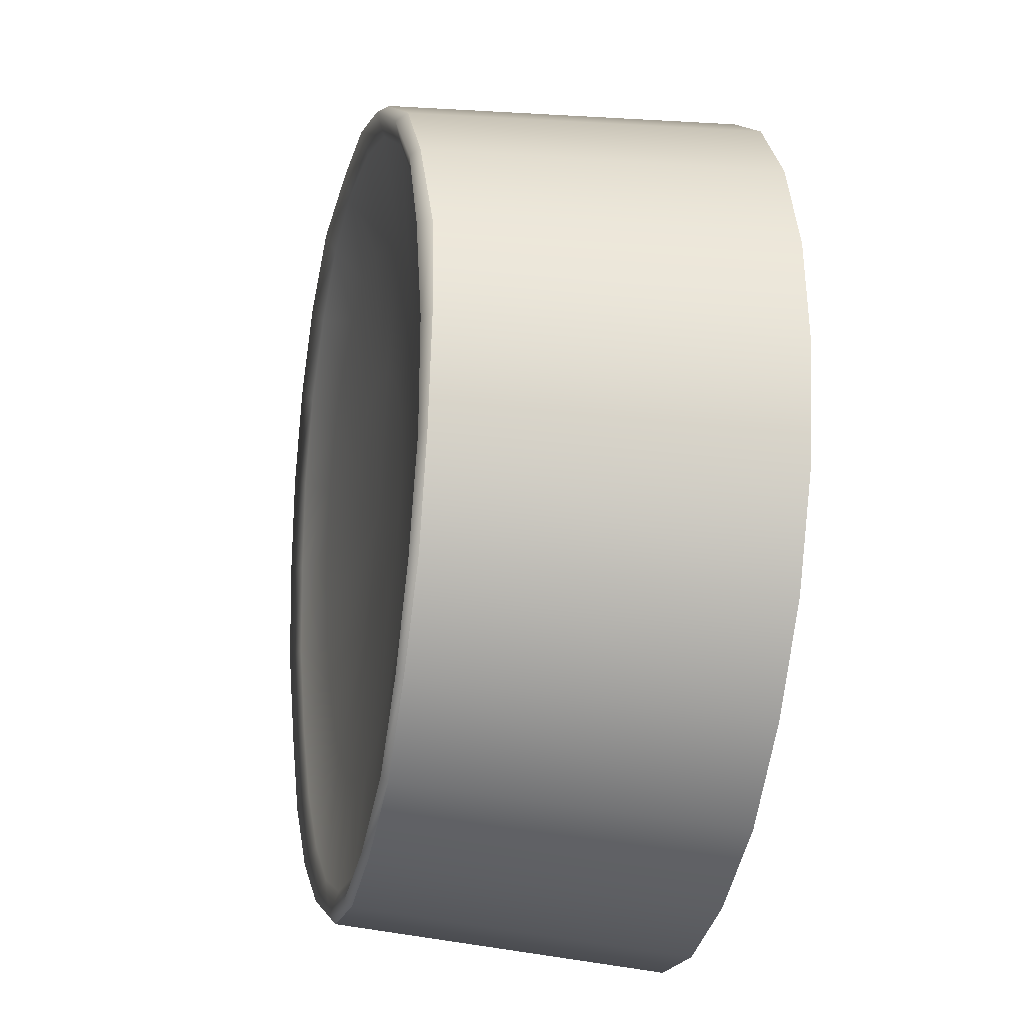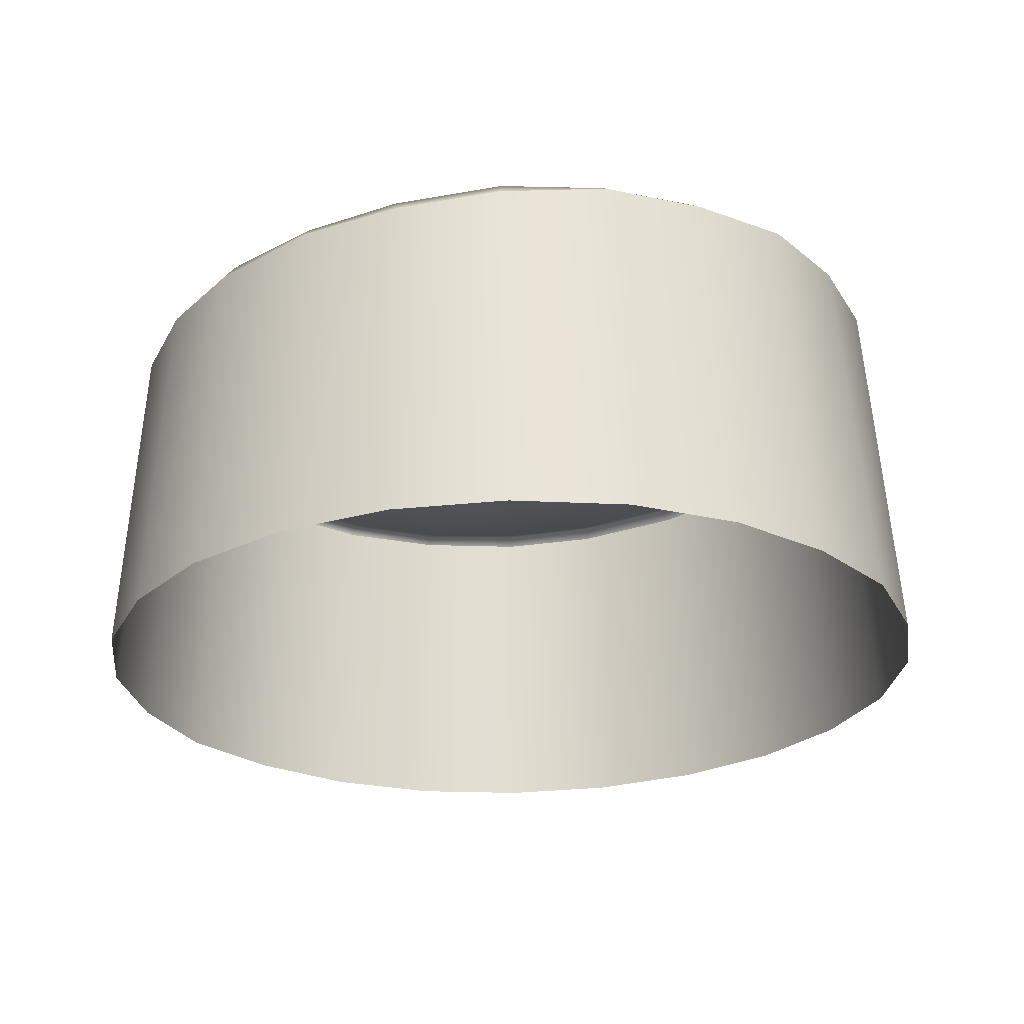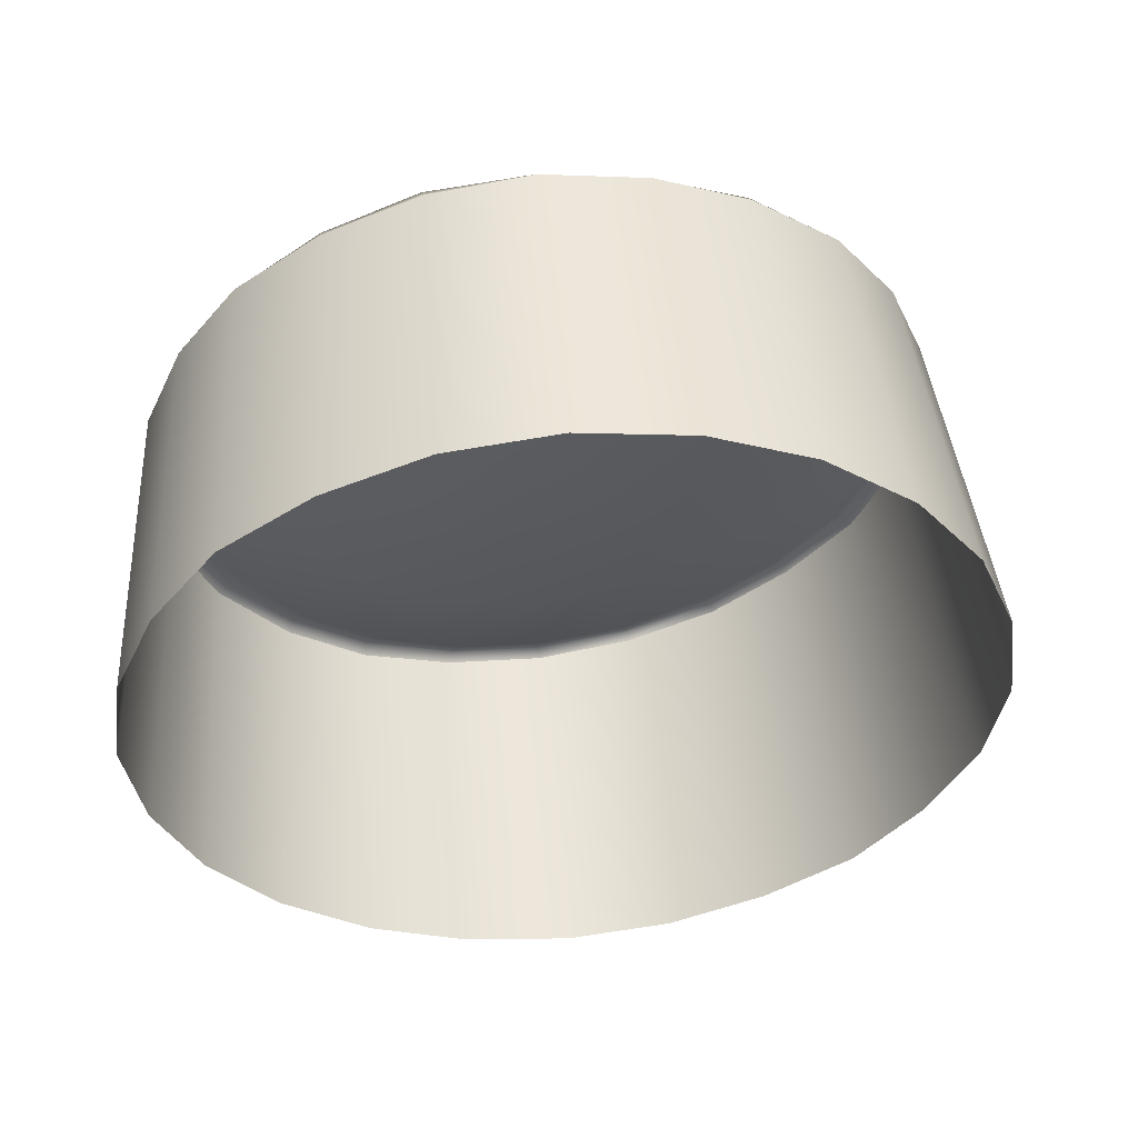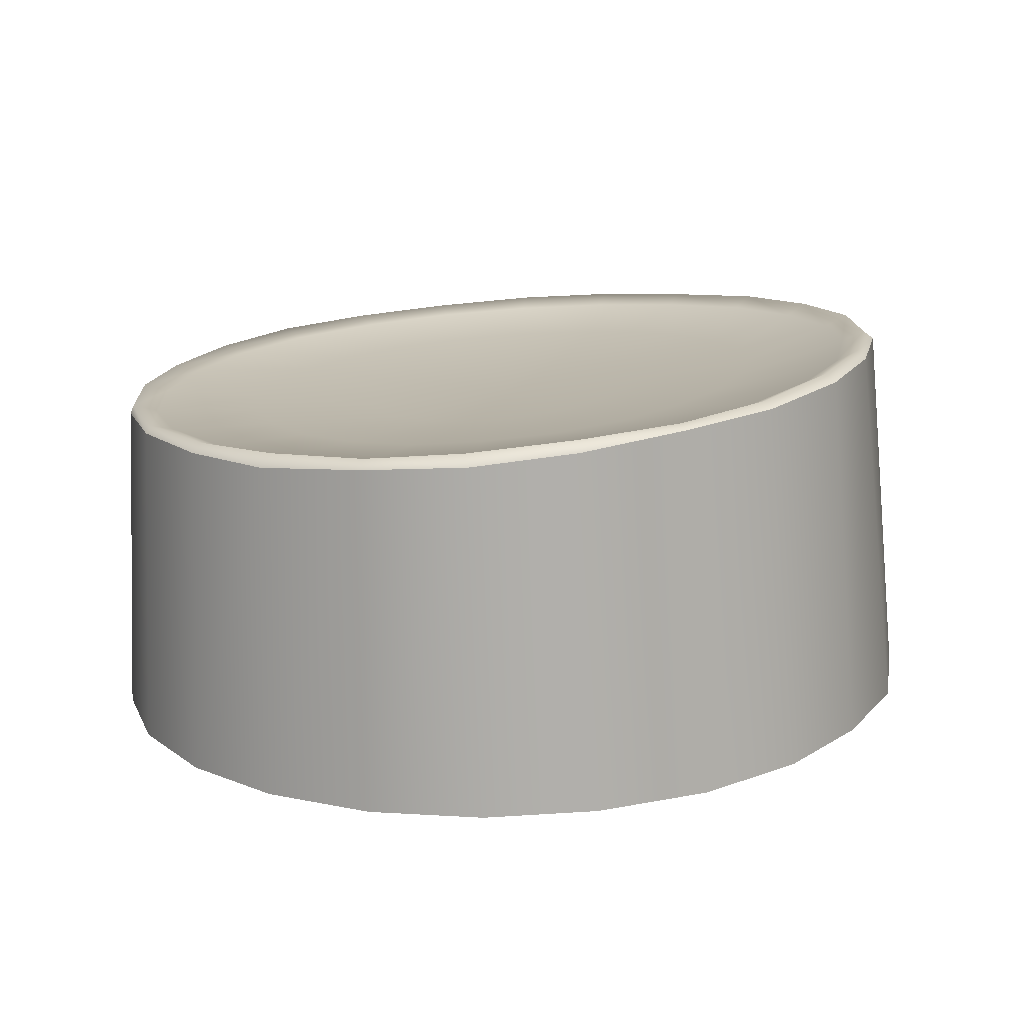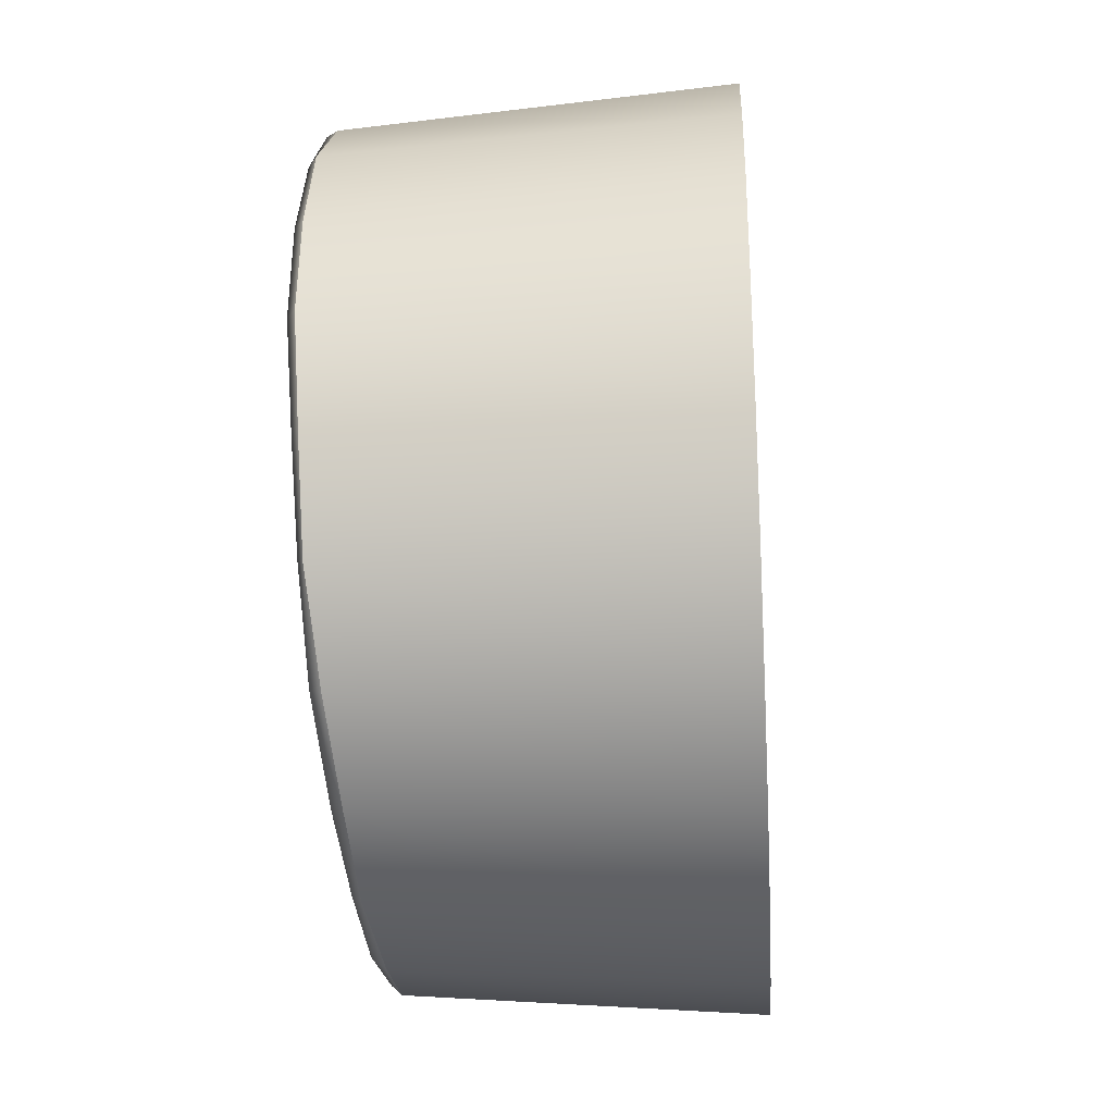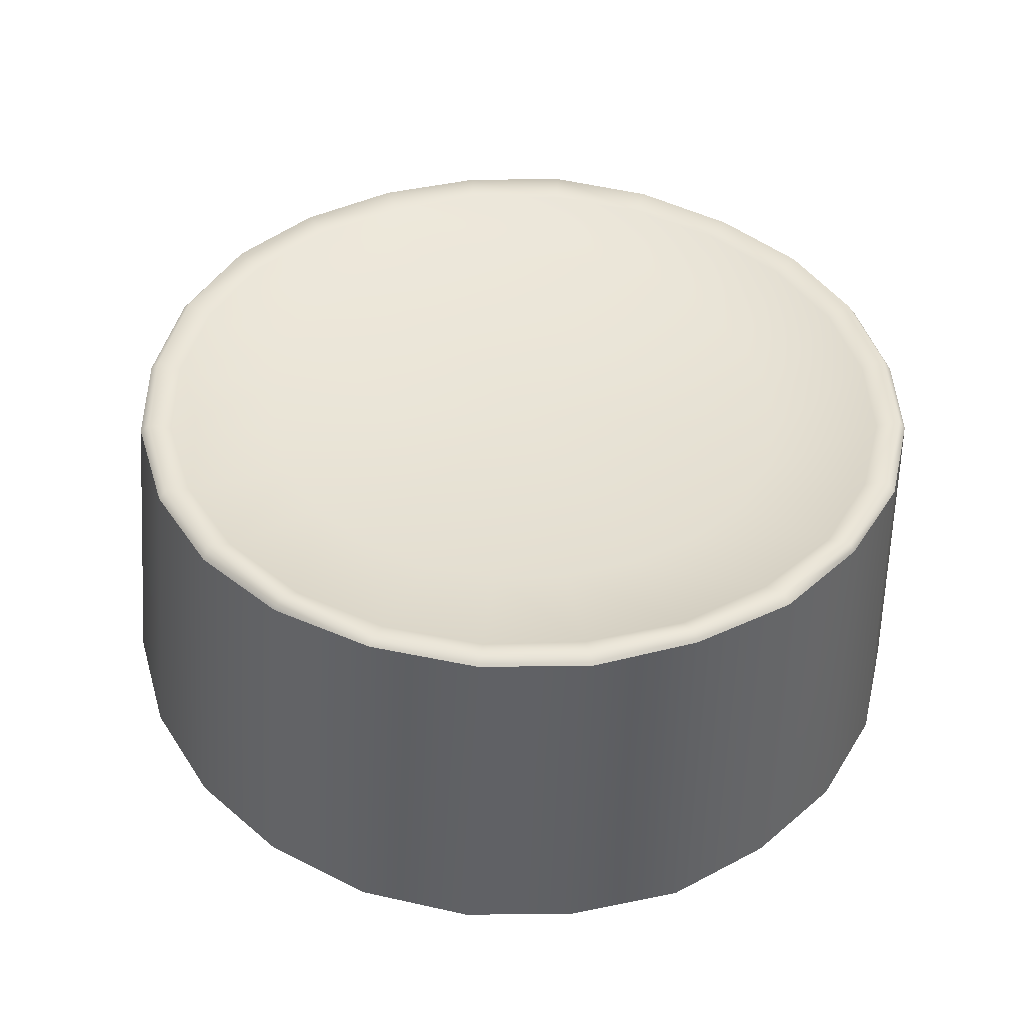
<metadata>
{"format":"obj","ext":"obj","renderer":"f3d","projection":"perspective","resolution":1024,"background":"white","views":[{"elev":-50.8,"azim":-104.0,"up":"+Z"},{"elev":-20.0,"azim":-54.4,"up":"+Y"},{"elev":-36.6,"azim":-130.0,"up":"+Y"},{"elev":21.4,"azim":-66.0,"up":"+Y"},{"elev":49.6,"azim":-92.8,"up":"+Z"},{"elev":49.9,"azim":-18.4,"up":"+Y"}]}
</metadata>
<code>
v  -0.01358 0.01352 0.07065
v  -0.01312 0.01339 0.06923
v  -0.01375 0.008508 0.06938
v  -0.01423 0.008643 0.07095
v  -0.01228 0.01323 0.06787
v  -0.01286 0.008357 0.06795
v  -0.01112 0.01305 0.06683
v  -0.01163 0.008207 0.06684
v  -0.009726 0.0129 0.06613
v  -0.01015 0.008066 0.0661
v  -0.008194 0.01276 0.06576
v  -0.008528 0.007938 0.0657
v  -0.006616 0.01269 0.06586
v  -0.006859 0.007841 0.06581
v  -0.005113 0.01264 0.0663
v  -0.005269 0.007773 0.06628
v  -0.003779 0.01265 0.06712
v  -0.003858 0.007743 0.06715
v  -0.002703 0.01267 0.06831
v  -0.00272 0.007755 0.0684
v  -0.001982 0.01278 0.0696
v  -0.001952 0.007805 0.06987
v  -0.001615 0.01293 0.07124
v  -0.001577 0.007891 0.07152
v  -0.001679 0.0131 0.07277
v  -0.001643 0.008008 0.07321
v  -0.002133 0.01336 0.07424
v  -0.002131 0.008143 0.07478
v  -0.002964 0.01361 0.07558
v  -0.00302 0.008294 0.07621
v  -0.00412 0.01382 0.07661
v  -0.004247 0.008444 0.07731
v  -0.005505 0.01404 0.07737
v  -0.005725 0.008586 0.07805
v  -0.007044 0.01417 0.07768
v  -0.007349 0.008714 0.07845
v  -0.008616 0.01426 0.07765
v  -0.00902 0.008811 0.07834
v  -0.01013 0.01423 0.07714
v  -0.01061 0.008879 0.07788
v  -0.01146 0.01422 0.07632
v  -0.01202 0.008909 0.077
v  -0.01255 0.01407 0.07516
v  -0.01316 0.008896 0.07575
v  -0.01328 0.0139 0.07379
v  -0.01392 0.008847 0.07429
v  -0.01363 0.01375 0.07231
v  -0.0143 0.00876 0.07264
v  -0.009729 0.01312 0.07141
v  -0.009568 0.01306 0.07088
v  -0.01127 0.0132 0.07008
v  -0.01157 0.01333 0.07107
v  -0.009274 0.013 0.07042
v  -0.01072 0.01308 0.06919
v  -0.00887 0.01294 0.07004
v  -0.009951 0.01297 0.06849
v  -0.008381 0.01288 0.06979
v  -0.009029 0.01286 0.06802
v  -0.007843 0.01284 0.06967
v  -0.008013 0.01278 0.06779
v  -0.007291 0.01281 0.06969
v  -0.006971 0.01272 0.06784
v  -0.006764 0.01279 0.06985
v  -0.005975 0.01269 0.06814
v  -0.006295 0.01279 0.07016
v  -0.005092 0.01269 0.06869
v  -0.00592 0.01281 0.07055
v  -0.004381 0.01273 0.06947
v  -0.005661 0.01285 0.07105
v  -0.003892 0.0128 0.0704
v  -0.005536 0.01291 0.07159
v  -0.003659 0.0129 0.07141
v  -0.005556 0.01297 0.07214
v  -0.003693 0.01304 0.07246
v  -0.005715 0.01306 0.07268
v  -0.003999 0.01319 0.07344
v  -0.006009 0.01314 0.07312
v  -0.004549 0.01335 0.07433
v  -0.006412 0.01322 0.0735
v  -0.005314 0.0135 0.075
v  -0.006901 0.01329 0.07374
v  -0.006233 0.01362 0.07549
v  -0.007439 0.01333 0.07387
v  -0.007251 0.01371 0.0757
v  -0.007991 0.01336 0.07384
v  -0.008292 0.01376 0.07567
v  -0.008518 0.01336 0.07369
v  -0.00929 0.01377 0.07536
v  -0.008988 0.01335 0.07339
v  -0.01017 0.01374 0.07483
v  -0.009363 0.01331 0.073
v  -0.01089 0.01366 0.07404
v  -0.009625 0.01325 0.0725
v  -0.01138 0.01357 0.07314
v  -0.009748 0.01319 0.07196
v  -0.01161 0.01344 0.07211
v  -0.007644 0.01303 0.07178
v  -0.01351 0.01388 0.07227
v  -0.01345 0.01372 0.07074
v  -0.01316 0.01374 0.07224
v  -0.01311 0.01356 0.0708
v  -0.01268 0.01339 0.06941
v  -0.013 0.01352 0.06929
v  -0.01191 0.01322 0.06817
v  -0.01218 0.01333 0.06792
v  -0.01085 0.01306 0.06718
v  -0.01105 0.01316 0.06685
v  -0.009566 0.01292 0.06653
v  -0.009684 0.01301 0.06617
v  -0.008148 0.01281 0.06624
v  -0.008169 0.01286 0.06583
v  -0.0067 0.01272 0.06627
v  -0.006636 0.0128 0.0659
v  -0.005314 0.01268 0.06669
v  -0.005161 0.01276 0.06633
v  -0.004083 0.01268 0.06748
v  -0.003849 0.01276 0.06718
v  -0.003092 0.01274 0.06857
v  -0.002791 0.01282 0.06839
v  -0.002412 0.01283 0.06985
v  -0.002069 0.01294 0.06974
v  -0.002086 0.01298 0.07126
v  -0.001723 0.01309 0.07122
v  -0.00214 0.01316 0.07268
v  -0.001786 0.01327 0.07268
v  -0.00256 0.01339 0.07408
v  -0.002229 0.01352 0.0742
v  -0.003331 0.0136 0.07528
v  -0.003049 0.01375 0.07548
v  -0.00439 0.01381 0.07627
v  -0.004174 0.01397 0.07655
v  -0.005674 0.01398 0.07691
v  -0.005542 0.01415 0.07722
v  -0.007089 0.01409 0.07723
v  -0.00705 0.01429 0.07754
v  -0.00854 0.01417 0.07717
v  -0.008592 0.01436 0.07749
v  -0.009928 0.01419 0.07676
v  -0.01005 0.01432 0.07703
v  -0.01116 0.01413 0.07598
v  -0.01138 0.01429 0.07623
v  -0.01215 0.01404 0.07493
v  -0.01244 0.01422 0.0751
v  -0.01284 0.01389 0.07362
v  -0.01317 0.01405 0.07369
g button_system
f 1 2 3 4
f 2 5 6 3
f 5 7 8 6
f 7 9 10 8
f 9 11 12 10
f 11 13 14 12
f 13 15 16 14
f 15 17 18 16
f 17 19 20 18
f 19 21 22 20
f 21 23 24 22
f 23 25 26 24
f 25 27 28 26
f 27 29 30 28
f 29 31 32 30
f 31 33 34 32
f 33 35 36 34
f 35 37 38 36
f 37 39 40 38
f 39 41 42 40
f 41 43 44 42
f 43 45 46 44
f 45 47 48 46
f 47 1 4 48
f 49 50 51 52
f 50 53 54 51
f 53 55 56 54
f 55 57 58 56
f 57 59 60 58
f 59 61 62 60
f 61 63 64 62
f 63 65 66 64
f 65 67 68 66
f 67 69 70 68
f 69 71 72 70
f 71 73 74 72
f 73 75 76 74
f 75 77 78 76
f 77 79 80 78
f 79 81 82 80
f 81 83 84 82
f 83 85 86 84
f 85 87 88 86
f 87 89 90 88
f 89 91 92 90
f 91 93 94 92
f 93 95 96 94
f 95 49 52 96
f 50 49 97
f 53 50 97
f 55 53 97
f 57 55 97
f 59 57 97
f 61 59 97
f 63 61 97
f 65 63 97
f 67 65 97
f 69 67 97
f 71 69 97
f 73 71 97
f 75 73 97
f 77 75 97
f 79 77 97
f 81 79 97
f 83 81 97
f 85 83 97
f 87 85 97
f 89 87 97
f 91 89 97
f 93 91 97
f 95 93 97
f 49 95 97
f 47 98 99 1
f 98 100 101 99
f 100 96 52 101
f 51 102 101 52
f 102 103 99 101
f 103 2 1 99
f 54 104 102 51
f 104 105 103 102
f 105 5 2 103
f 56 106 104 54
f 106 107 105 104
f 107 7 5 105
f 58 108 106 56
f 108 109 107 106
f 109 9 7 107
f 60 110 108 58
f 110 111 109 108
f 111 11 9 109
f 62 112 110 60
f 112 113 111 110
f 113 13 11 111
f 64 114 112 62
f 114 115 113 112
f 115 15 13 113
f 66 116 114 64
f 116 117 115 114
f 117 17 15 115
f 68 118 116 66
f 118 119 117 116
f 119 19 17 117
f 70 120 118 68
f 120 121 119 118
f 121 21 19 119
f 72 122 120 70
f 122 123 121 120
f 123 23 21 121
f 74 124 122 72
f 124 125 123 122
f 125 25 23 123
f 76 126 124 74
f 126 127 125 124
f 127 27 25 125
f 78 128 126 76
f 128 129 127 126
f 129 29 27 127
f 80 130 128 78
f 130 131 129 128
f 131 31 29 129
f 82 132 130 80
f 132 133 131 130
f 133 33 31 131
f 84 134 132 82
f 134 135 133 132
f 135 35 33 133
f 86 136 134 84
f 136 137 135 134
f 137 37 35 135
f 88 138 136 86
f 138 139 137 136
f 139 39 37 137
f 90 140 138 88
f 140 141 139 138
f 141 41 39 139
f 92 142 140 90
f 142 143 141 140
f 143 43 41 141
f 94 144 142 92
f 144 145 143 142
f 145 45 43 143
f 96 100 144 94
f 100 98 145 144
f 98 47 45 145

</code>
